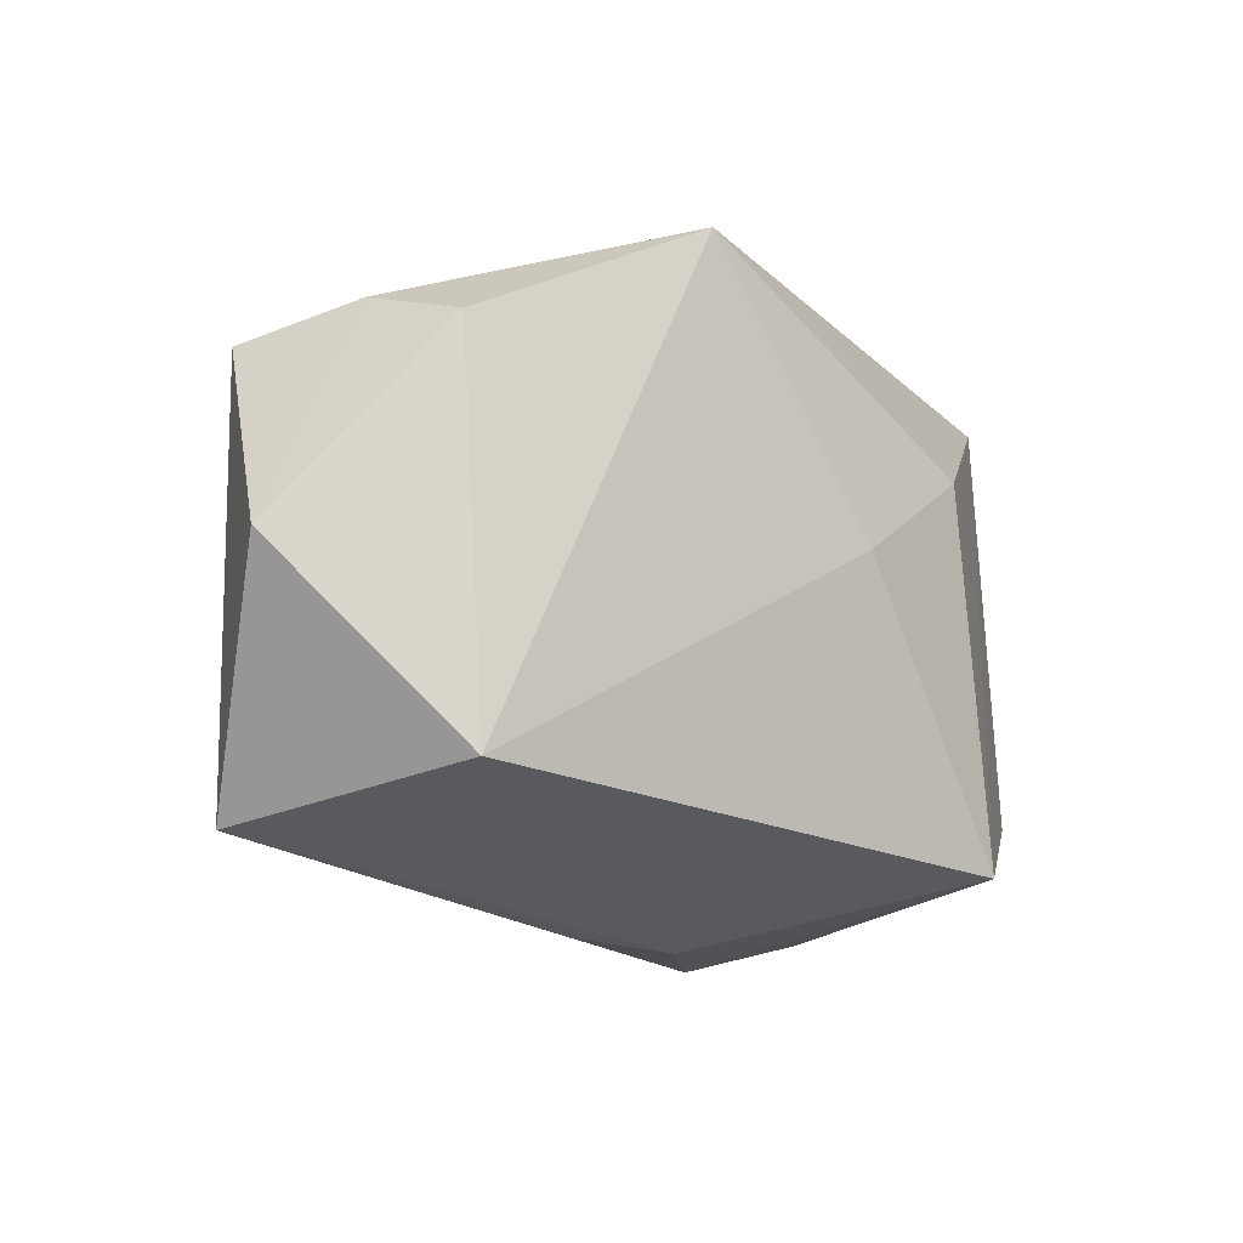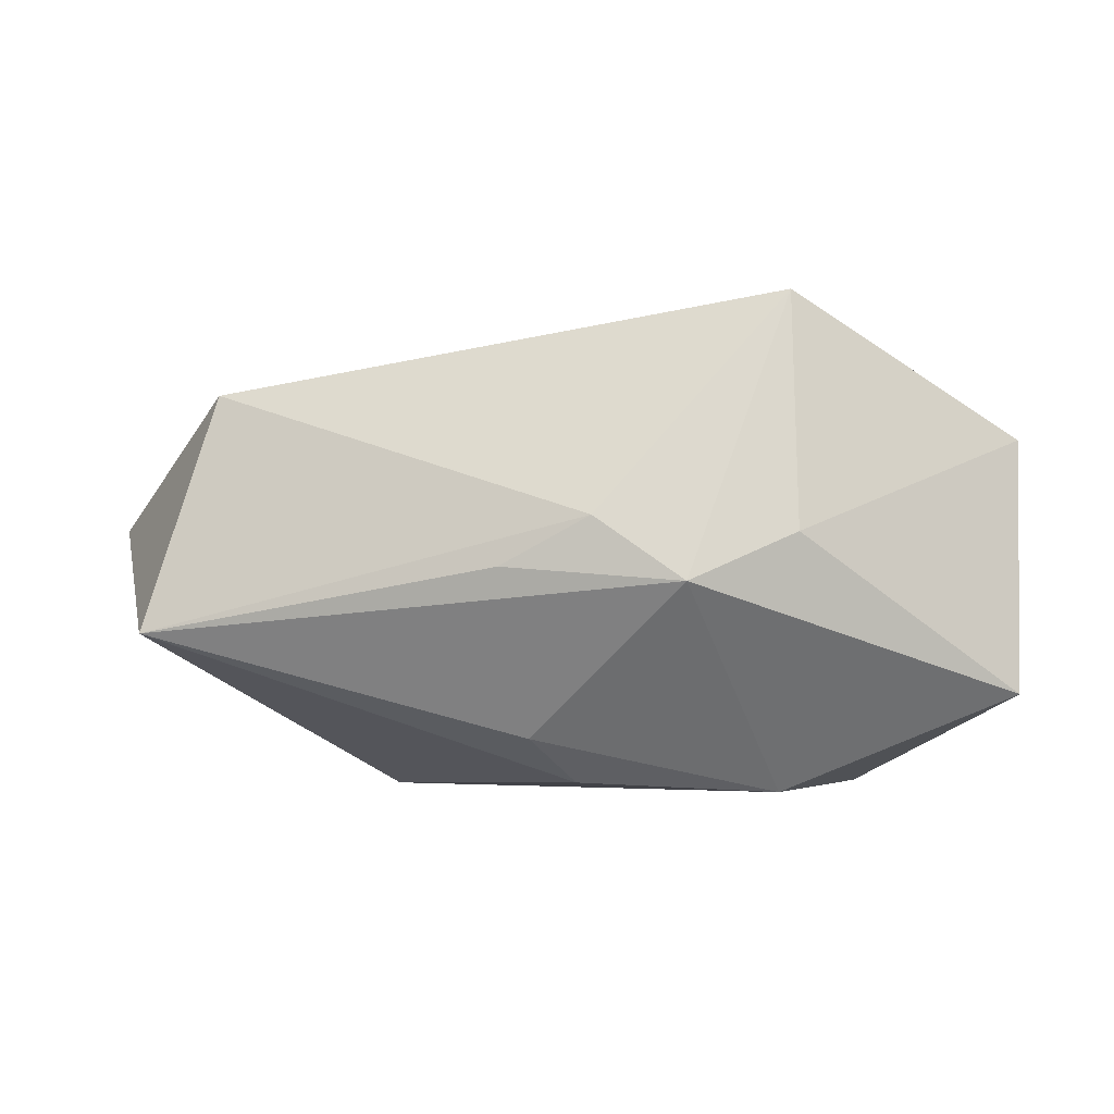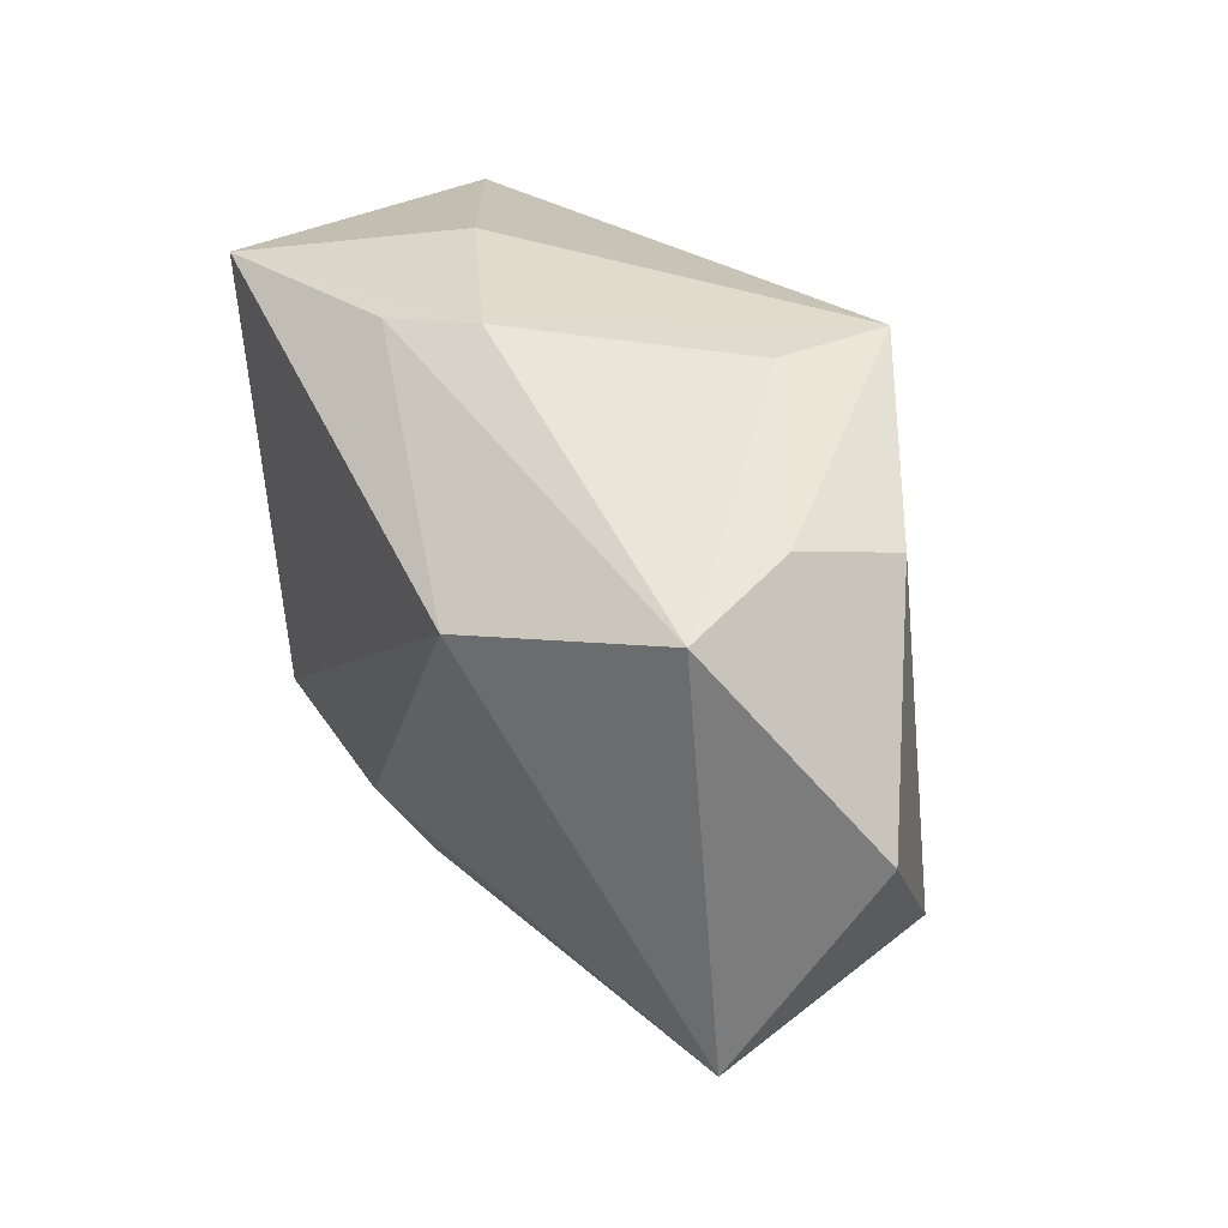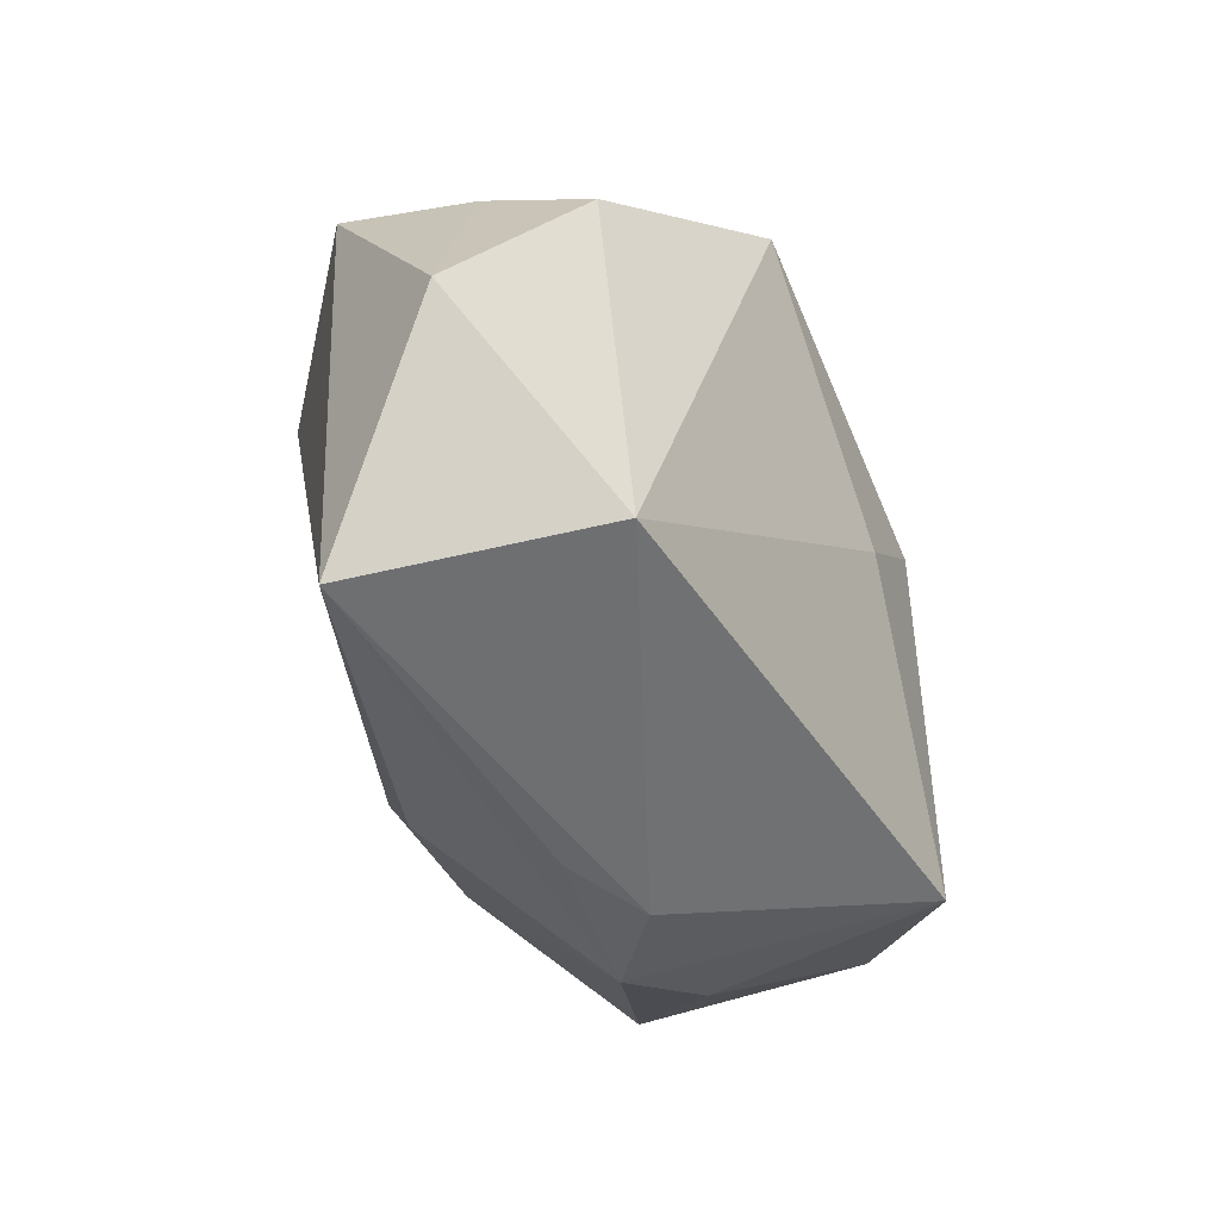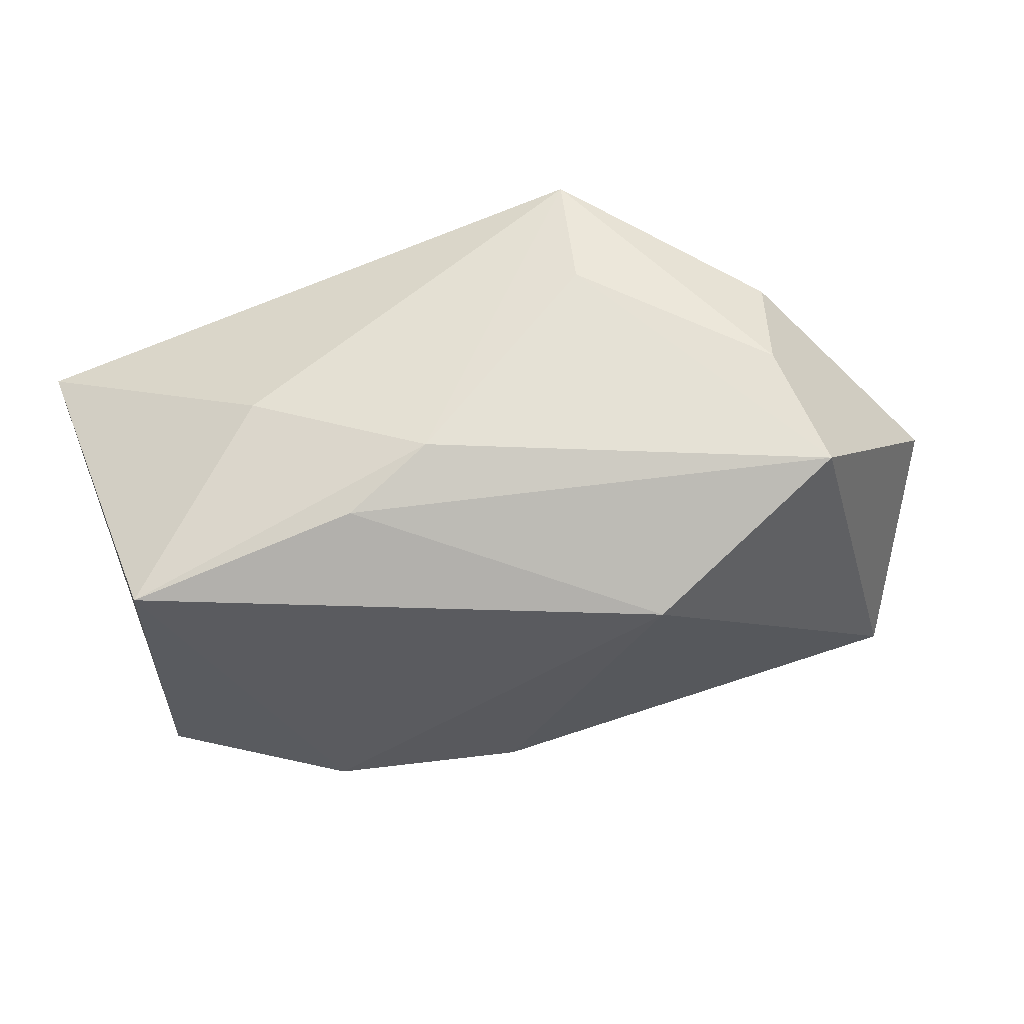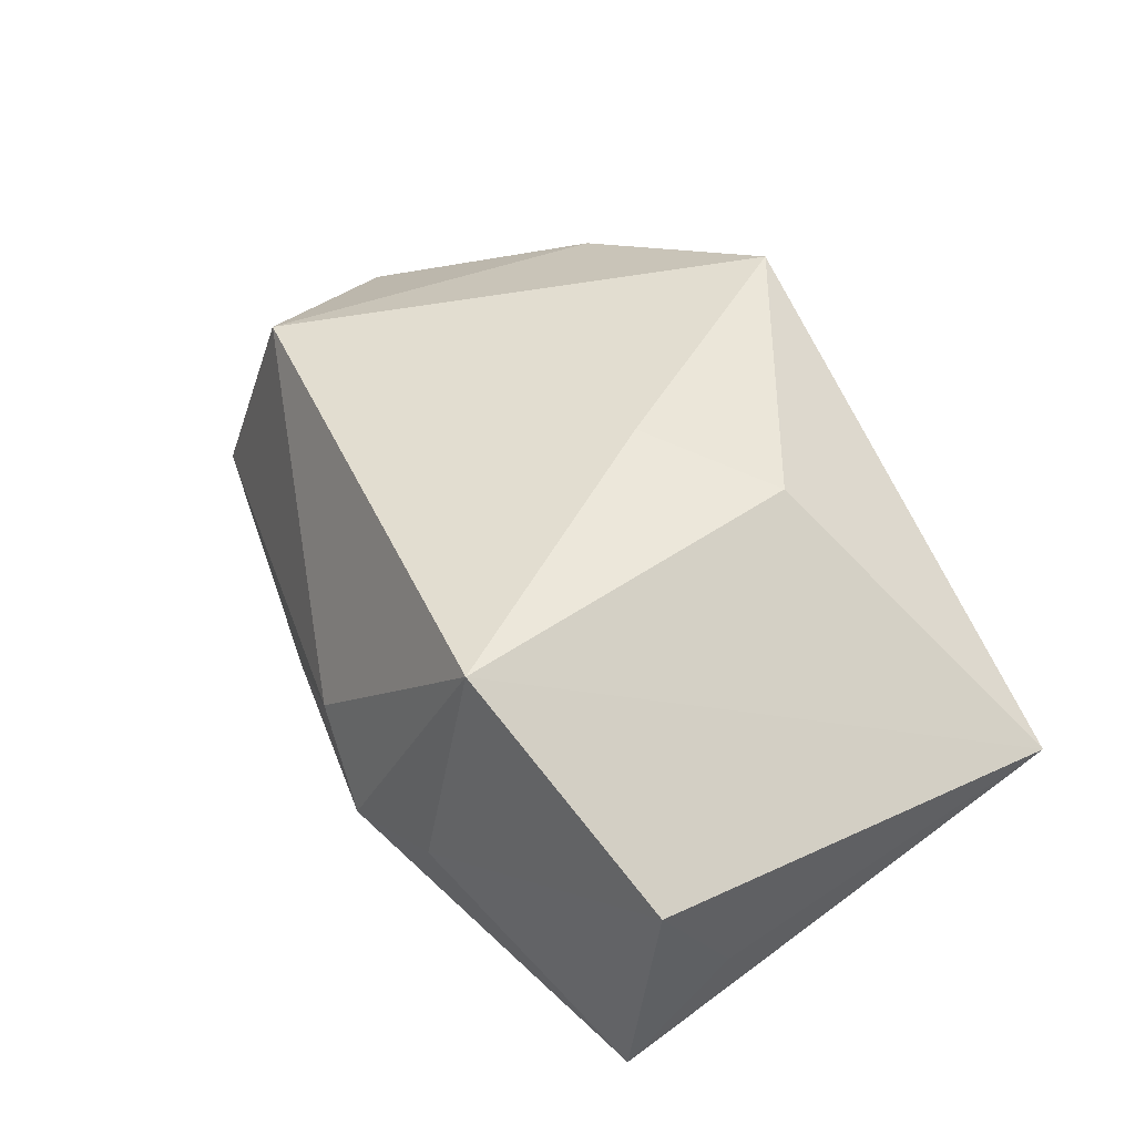
<metadata>
{"format":"obj","ext":"obj","renderer":"f3d","projection":"perspective","resolution":1024,"background":"white","views":[{"elev":-10.7,"azim":-47.8,"up":"+Y"},{"elev":-4.0,"azim":3.5,"up":"+Z"},{"elev":31.1,"azim":-115.2,"up":"+Y"},{"elev":-35.8,"azim":-68.5,"up":"+Y"},{"elev":-33.4,"azim":-168.5,"up":"+Z"},{"elev":50.3,"azim":60.8,"up":"+Z"}]}
</metadata>
<code>
v 0.01435 0.01098 0.02517
v 0.0414 -0.02095 -0.01416
v -0.04492 -0.02374 -0.008167
v 0.02861 0.02661 -0.0239
v 0.0001645 -0.03235 0.002623
v 0.04206 -0.01063 -0.002128
v 0.04206 0.02389 0.008029
v 0.009099 -0.03352 -0.003731
v 0.01637 0.03007 -0.00358
v -0.0088 -0.03106 -0.002159
v 0.01815 -0.01563 -0.0239
v -0.01808 0.02865 0.009715
v -0.05194 -0.0008202 0.003802
v -0.006439 -0.02223 -0.01853
v 0.01929 -0.02555 0.02514
v -0.02381 0.013 -0.0239
v 0.001 0.002469 0.02545
v -0.01659 0.02873 0.02204
v 0.04195 -0.01833 0.01104
v 0.01969 -0.03074 0.001097
v 0.005851 0.02778 -0.01701
v -0.002097 -0.01651 -0.02295
v -0.03819 -0.01908 0.01608
v -0.04266 0.01875 -0.01071
v -0.002304 0.02935 -0.01068
v -0.03701 0.01873 0.01222
v -0.03773 0.02193 0.0009472
f 22 3 16
f 8 3 14
f 3 22 14
f 4 7 2
f 16 3 24
f 24 3 13
f 10 3 8
f 5 10 8
f 3 10 5
f 13 3 23
f 3 5 23
f 9 7 4
f 8 2 20
f 20 2 19
f 8 14 11
f 11 2 8
f 11 14 22
f 4 2 11
f 16 4 11
f 11 22 16
f 6 7 19
f 19 2 6
f 6 2 7
f 25 9 4
f 13 23 26
f 7 9 18
f 9 25 18
f 1 7 18
f 18 26 23
f 18 17 1
f 23 17 18
f 21 4 16
f 21 25 4
f 16 24 21
f 24 25 21
f 15 17 23
f 15 23 5
f 1 17 15
f 15 5 8
f 8 20 15
f 15 20 19
f 15 7 1
f 19 7 15
f 12 25 24
f 12 18 25
f 26 18 27
f 27 24 13
f 13 26 27
f 27 12 24
f 18 12 27

</code>
